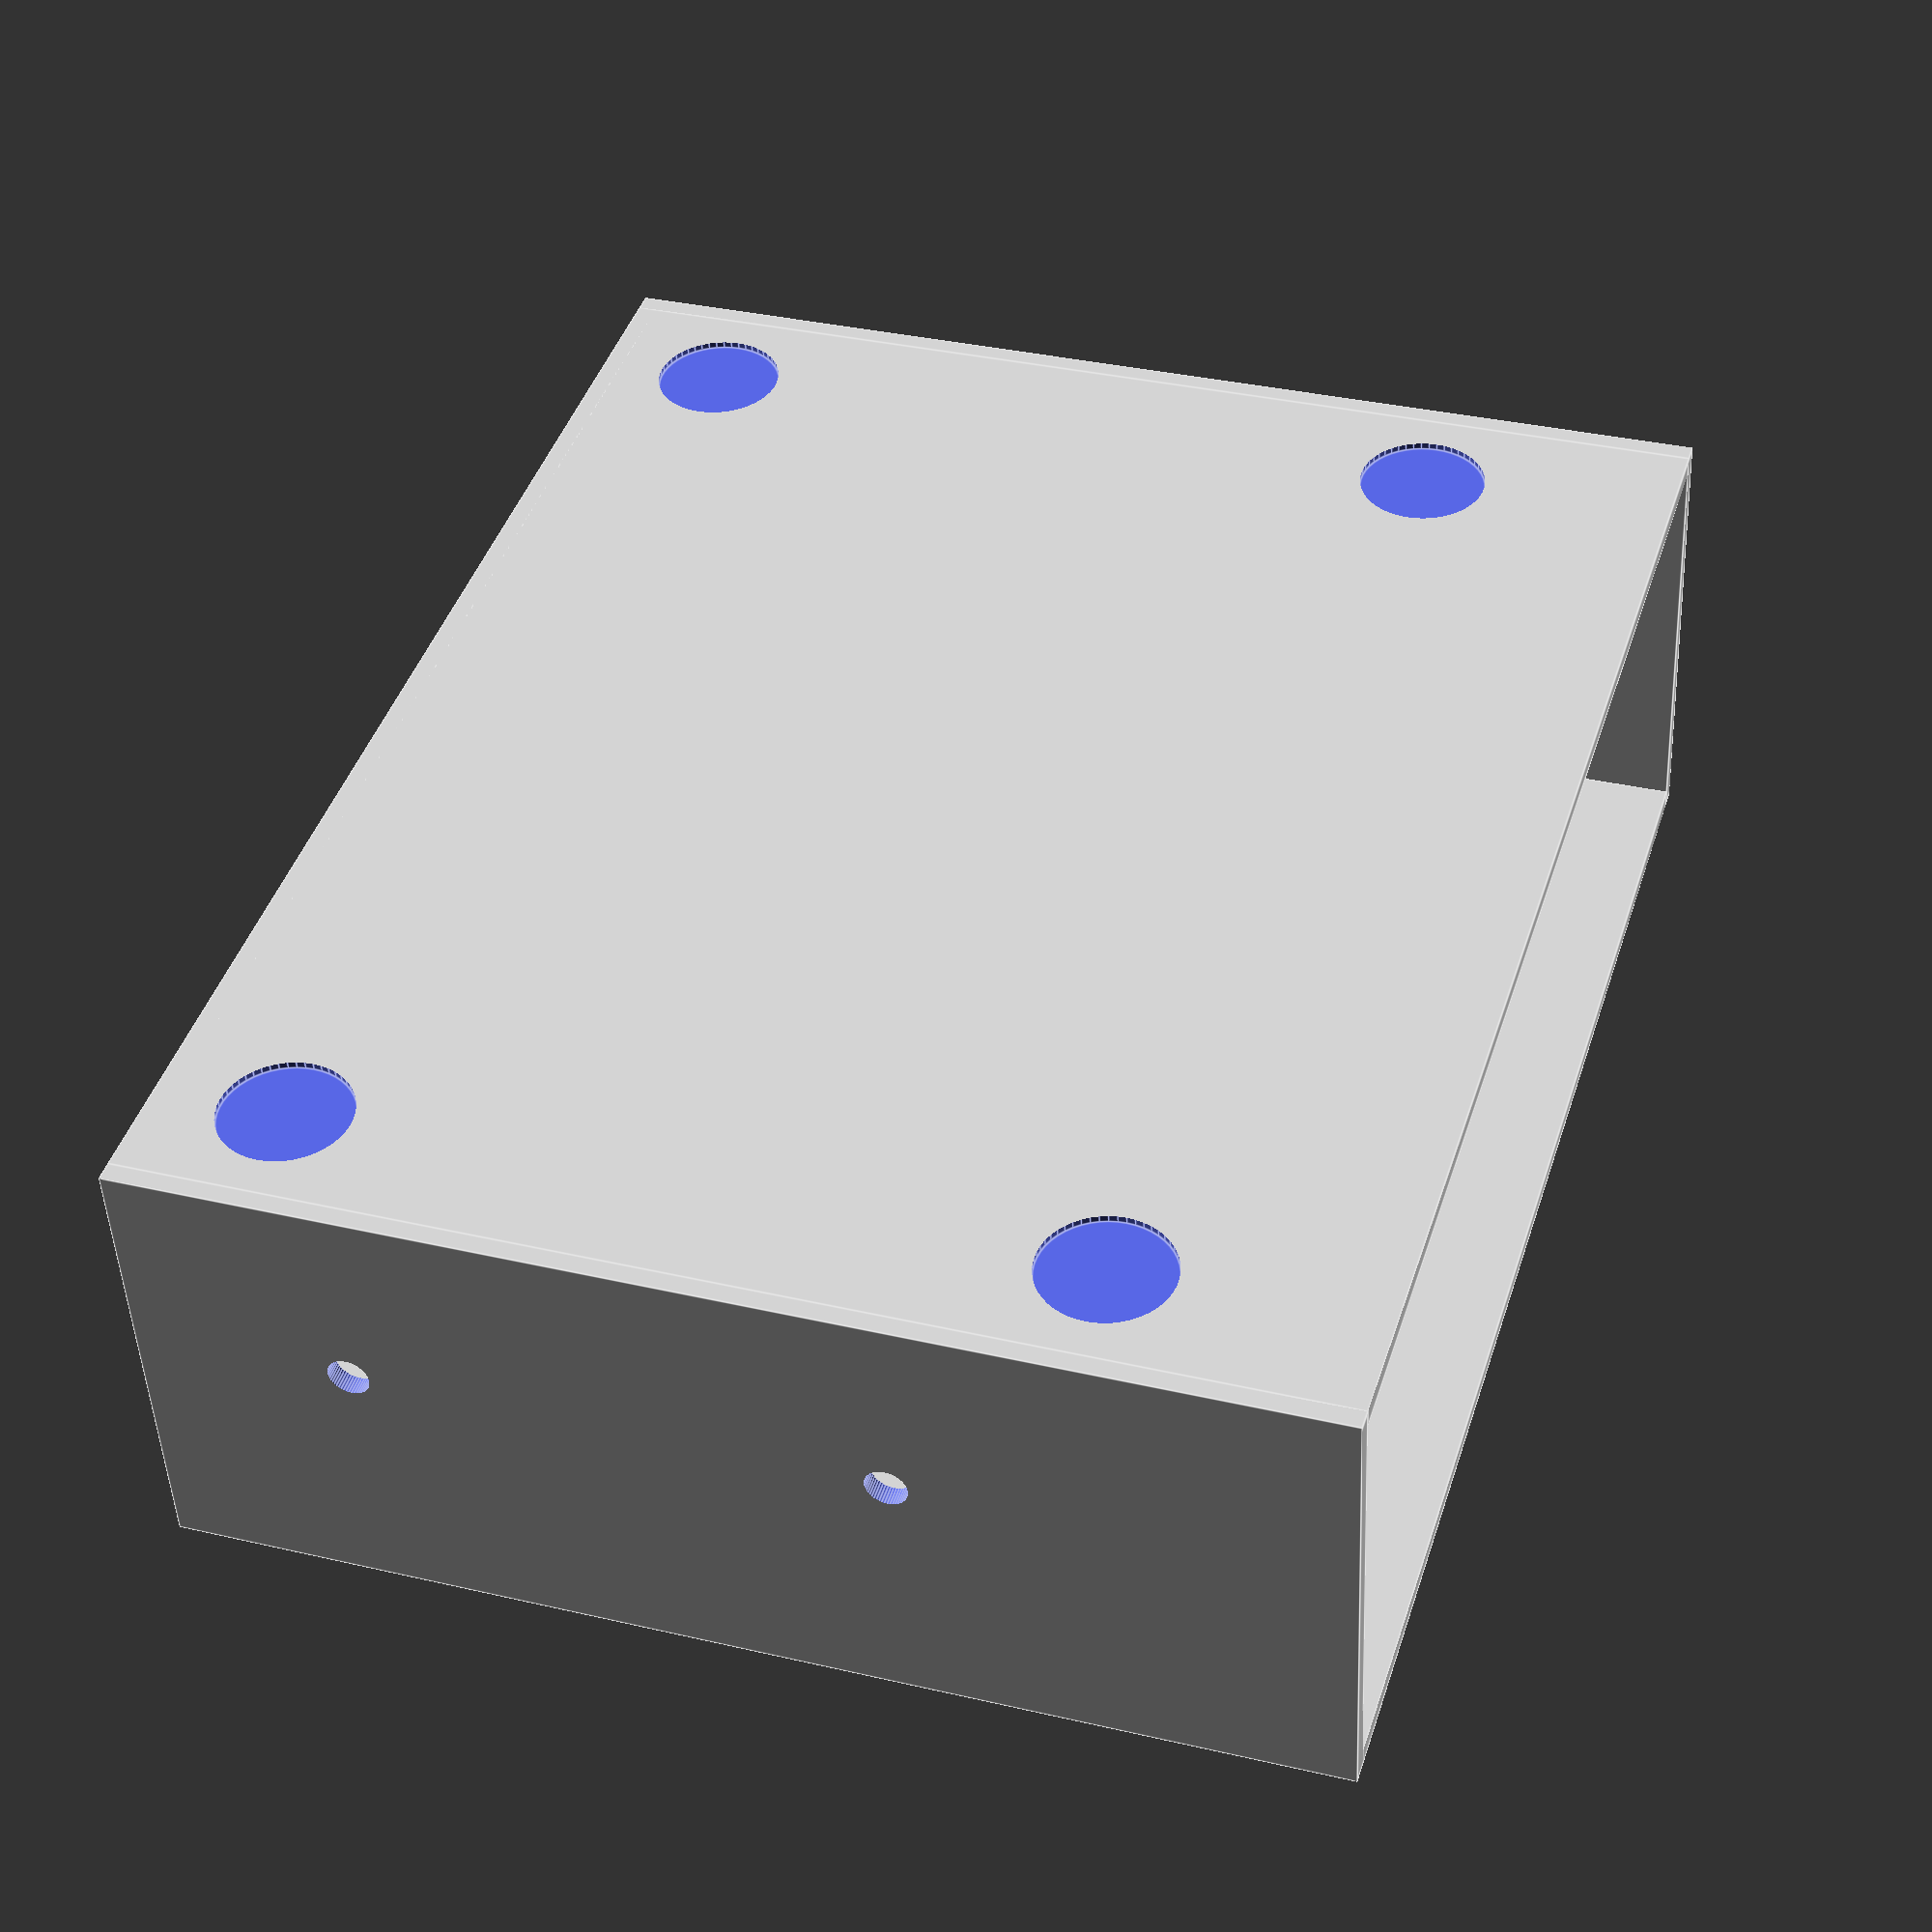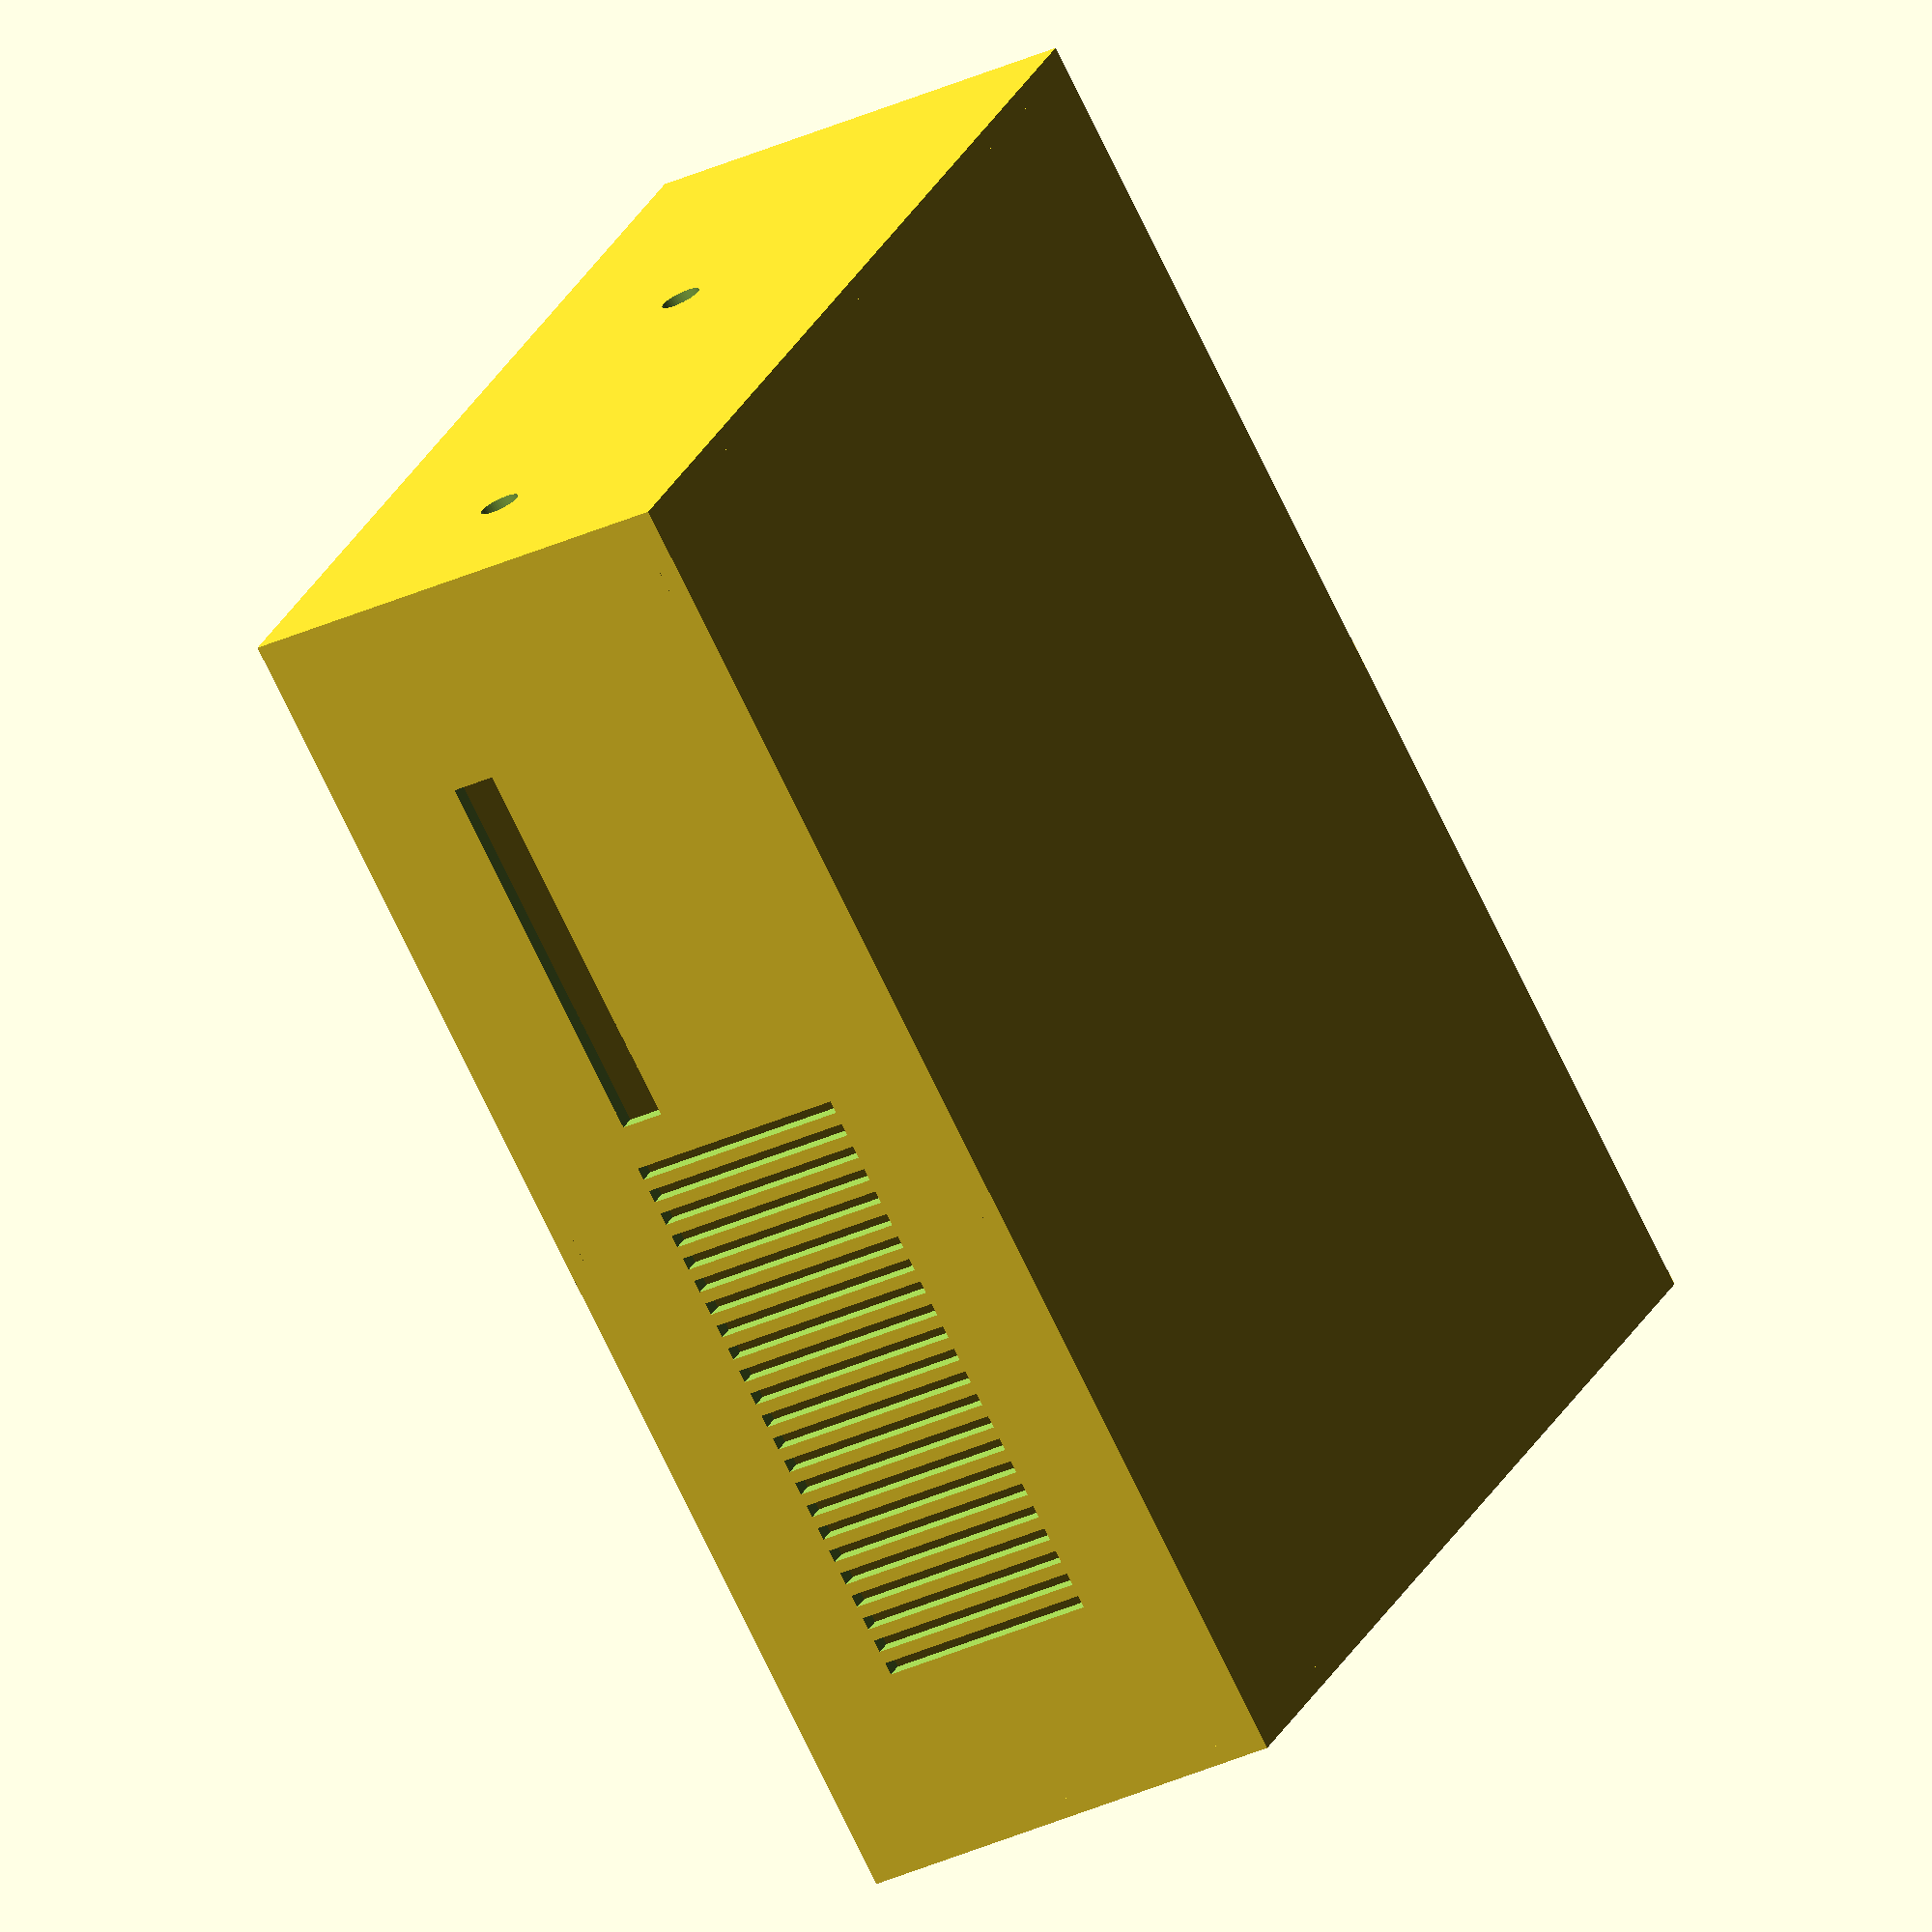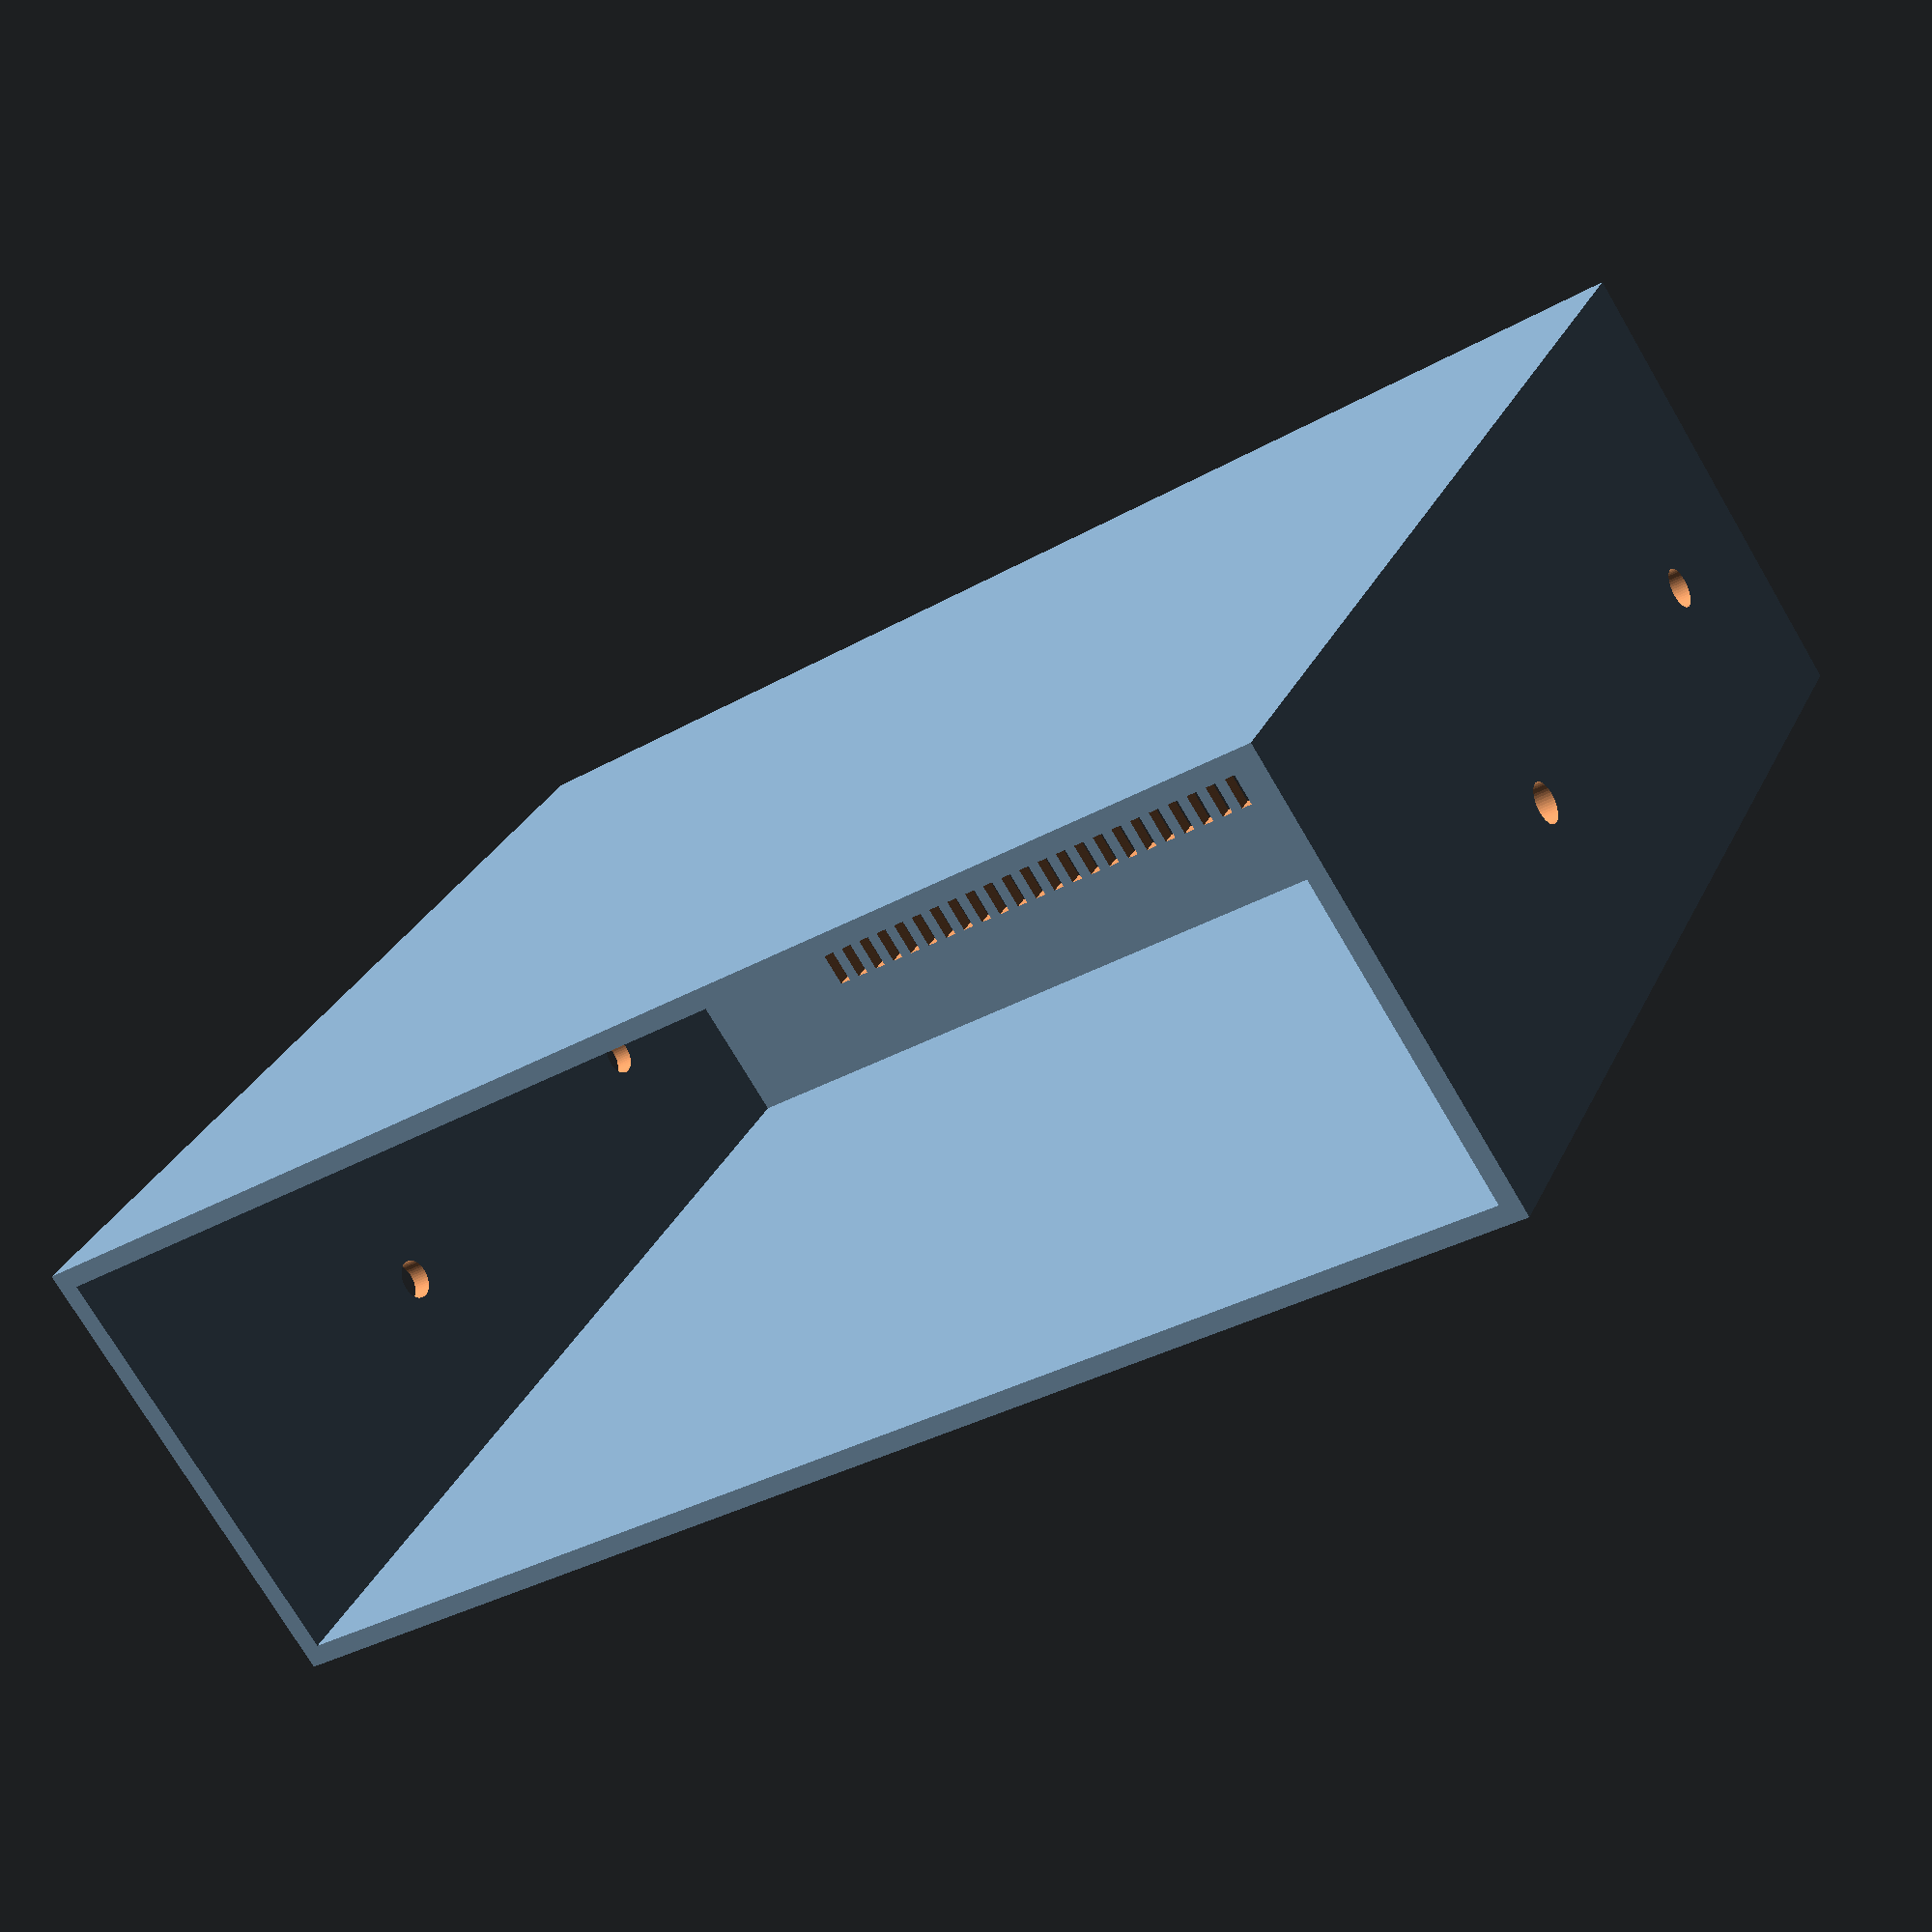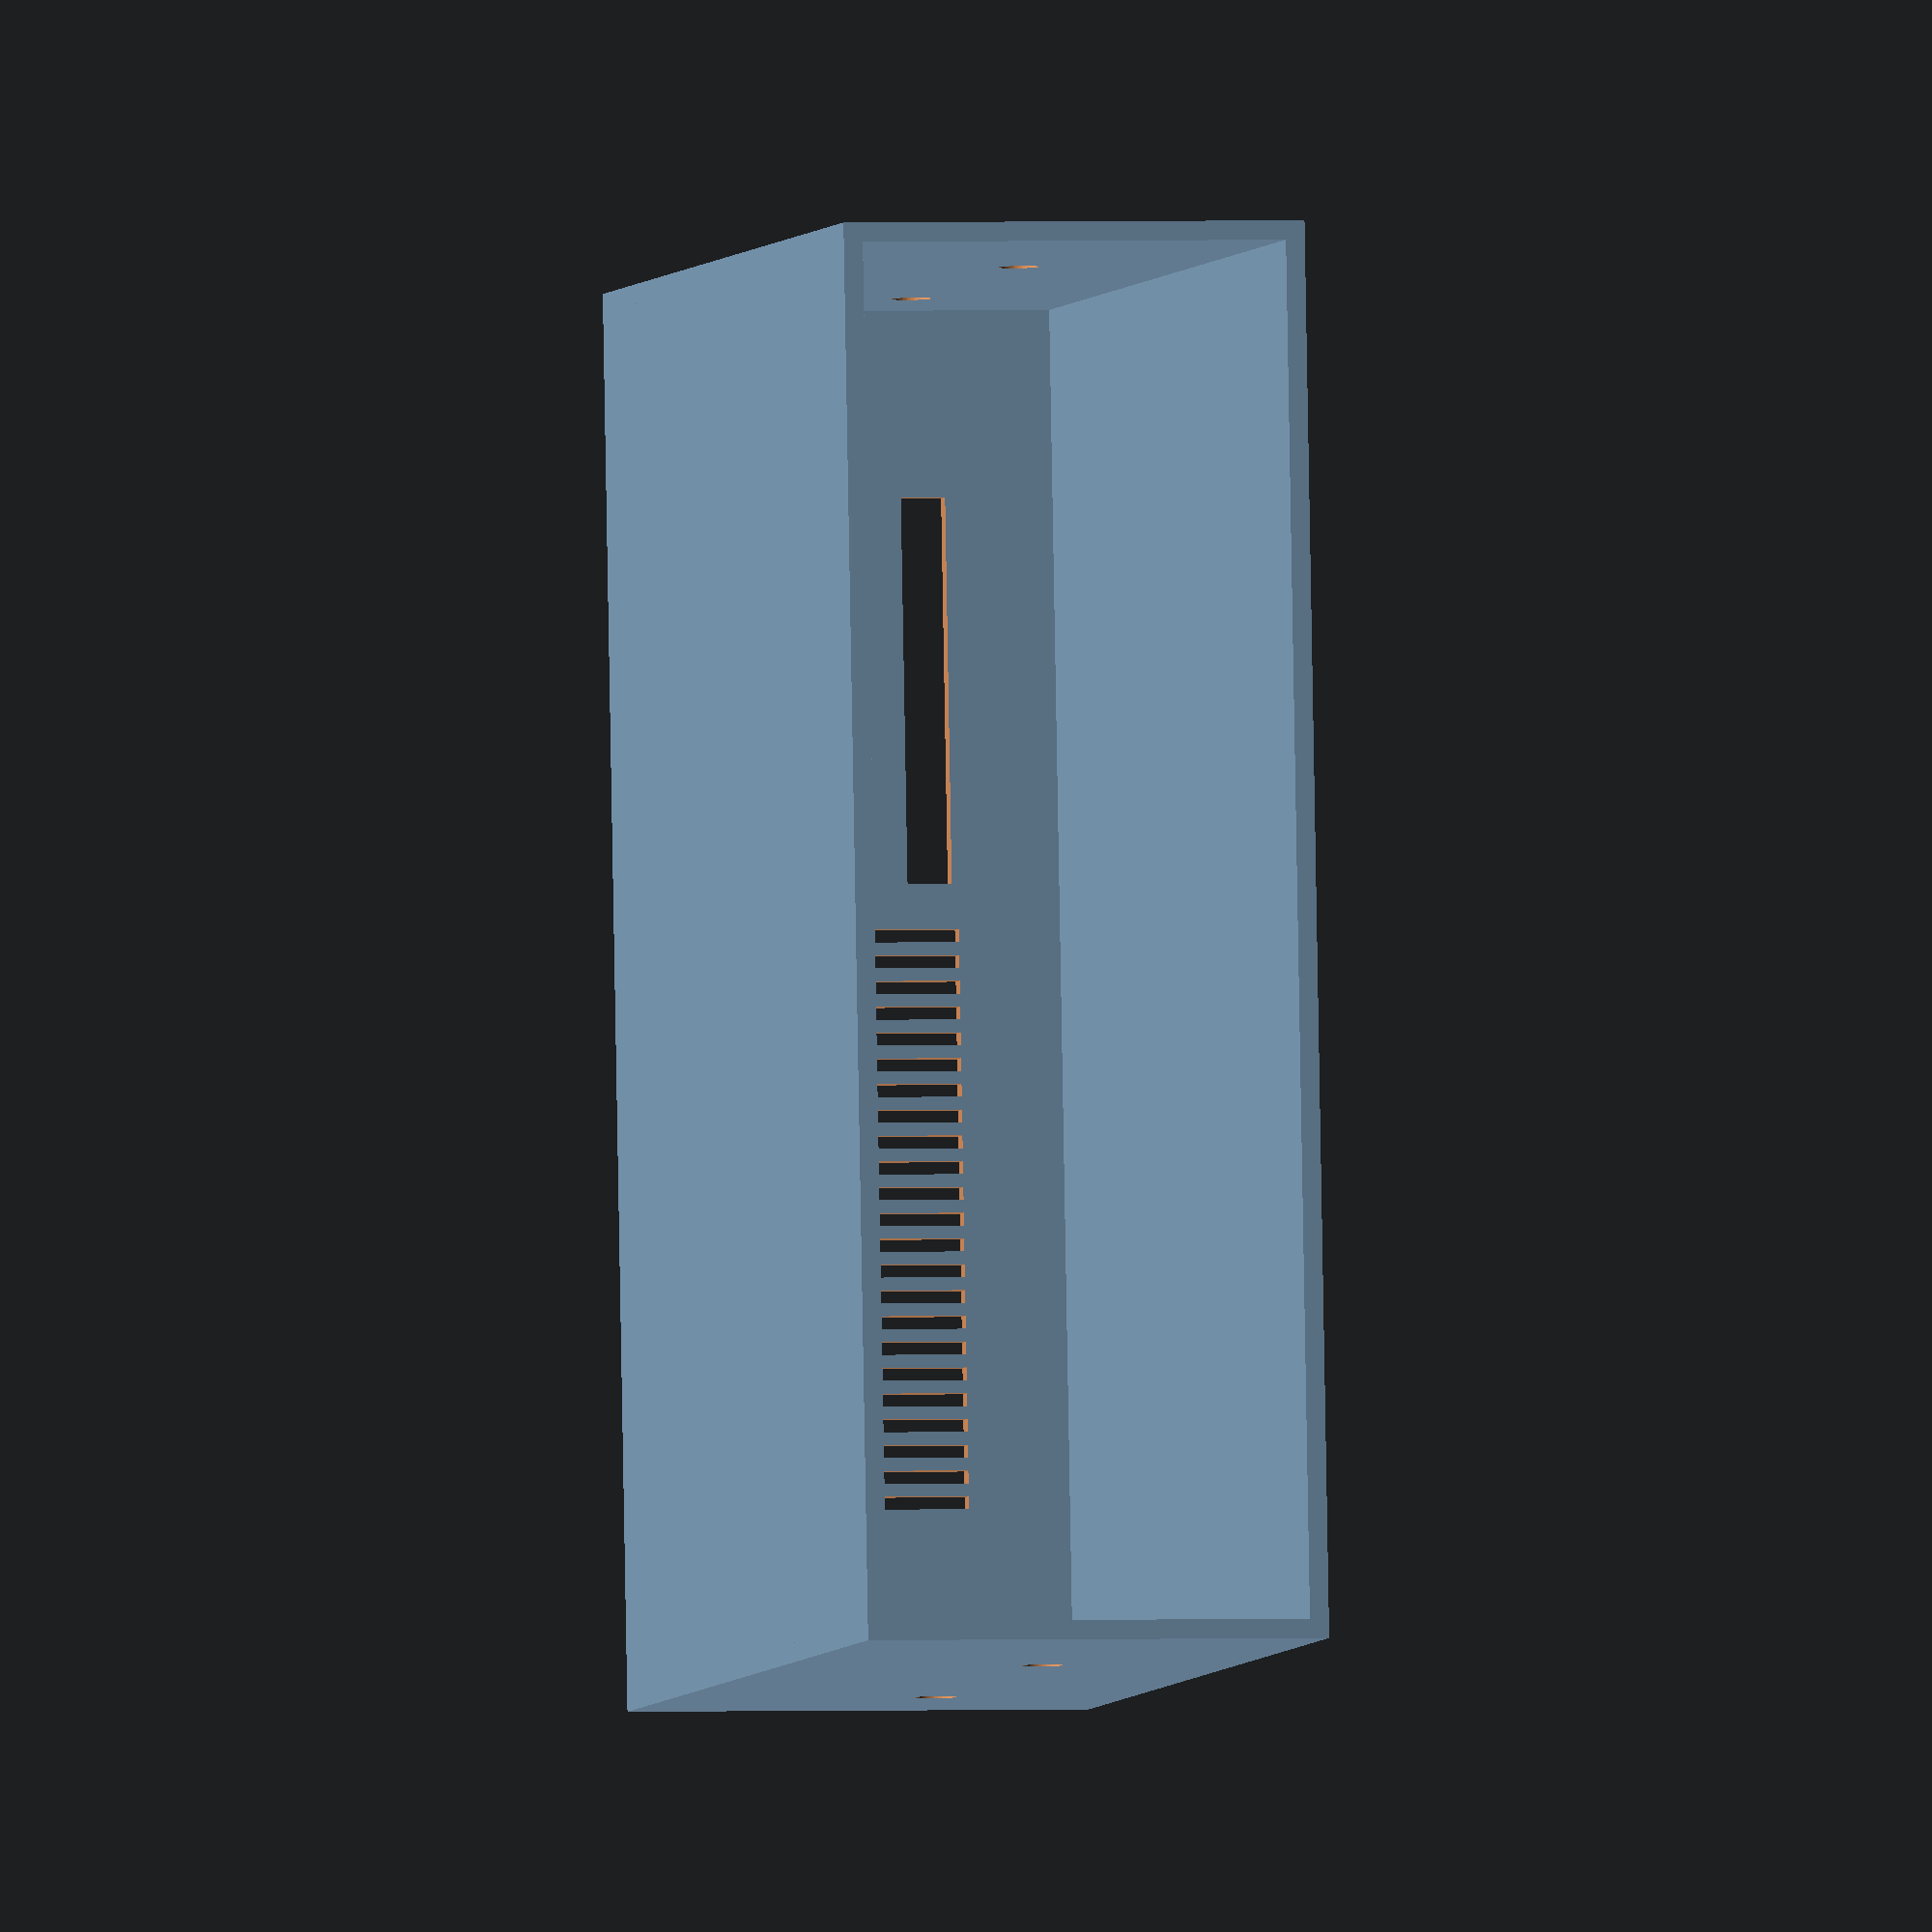
<openscad>
$fa = 1;
$fs = 0.5;
$fn = 50;

////////////////////////////////
// All measurements are in mm //
////////////////////////////////

tw = 1.5; // thickness of any walls
total_width = 107;


difference() {
  // Faceplate
 cube([total_width, tw, 35]);

  // FreHD
  translate([14 + tw, -1, 8 + tw]) {
    // sd card hole
    translate([-1,0,0.5]) cube([30,10,3.5]);
  }
  for (xpos=[36:2:80]) { // grill to see leds
    translate([- 5 + (total_width/2) - 36.5 + xpos, -1, 9.5])
      cube([1,2*tw,18]);
  }
}

// Top
translate([0, 0, 35]) cube([total_width, 90, tw]);

// Bottom
difference() {
  cube([total_width, 90, tw]);
  translate([8,10,-1]) cylinder(h=tw,r=5);
  translate([99,10,-1]) cylinder(h=tw,r=5);
  translate([8,70,-1]) cylinder(h=tw,r=5);
  translate([99,70,-1]) cylinder(h=tw,r=5);
}

// Side supports
module side() {
  difference() {
    translate([0,0,0]) cube([tw,90,36.5]);
    // FreHD4Eight screw holes
    translate ([-1,tw+0.1+15,2*tw+12.6]) rotate([0,90,0]) cylinder(h=tw*2,r=1.6);
    translate ([-1,tw+0.1+55,2*tw+12.6]) rotate([0,90,0]) cylinder(h=tw*2,r=1.6);
  }
}
translate([-tw, 0, 0]) side();
translate([total_width, 0, 0]) side();

</openscad>
<views>
elev=227.8 azim=72.6 roll=357.4 proj=p view=edges
elev=31.1 azim=38.8 roll=304.0 proj=o view=solid
elev=74.9 azim=204.3 roll=30.5 proj=p view=solid
elev=178.7 azim=265.2 roll=102.0 proj=o view=wireframe
</views>
